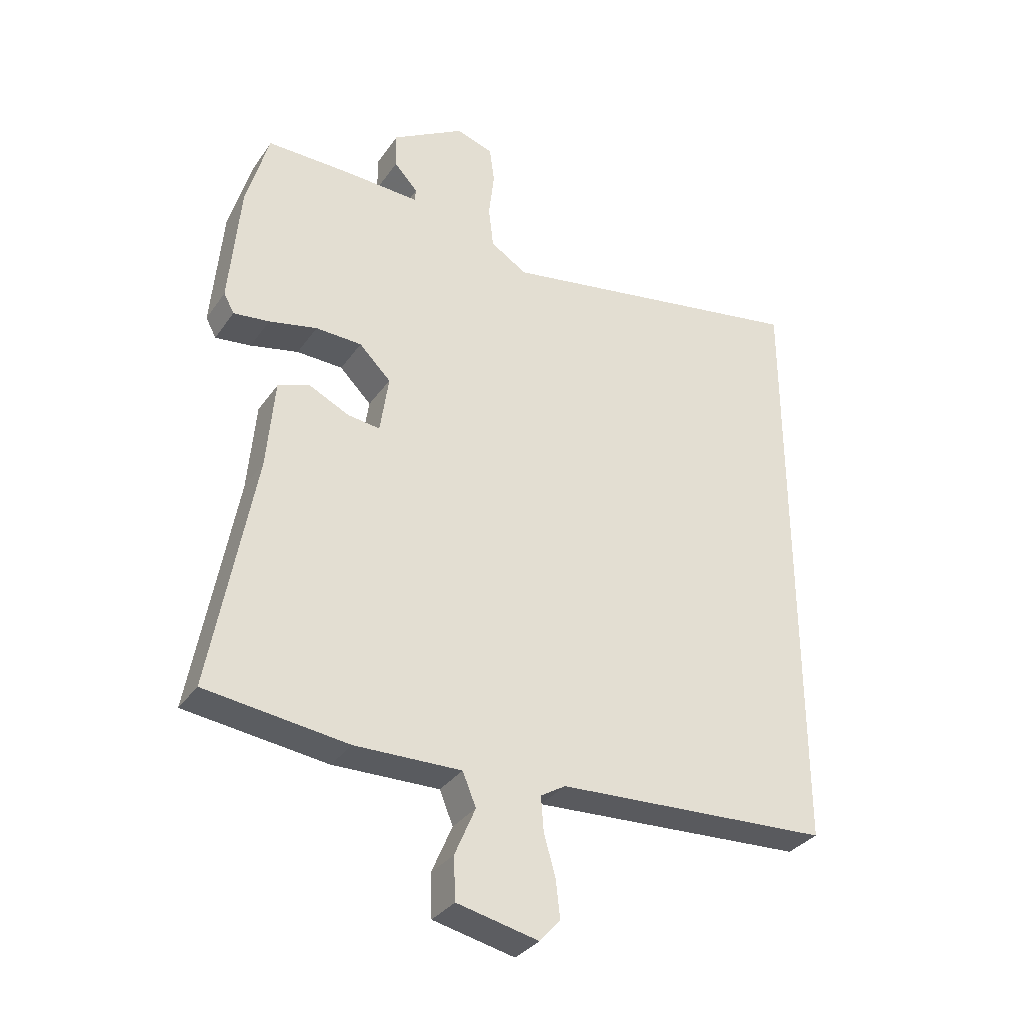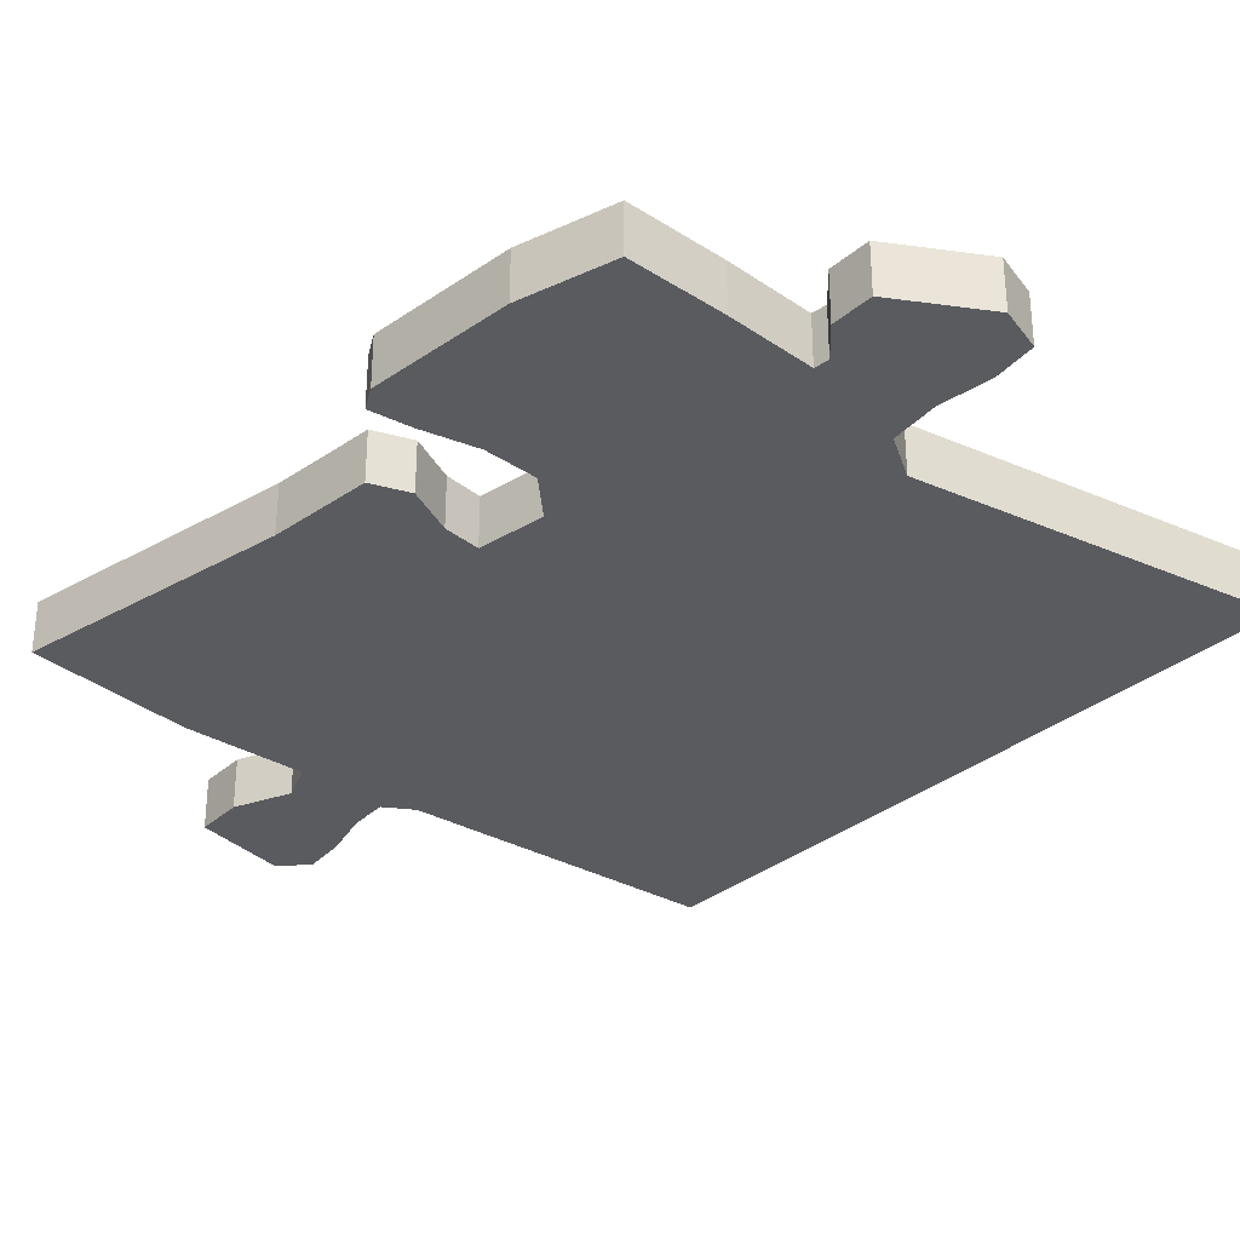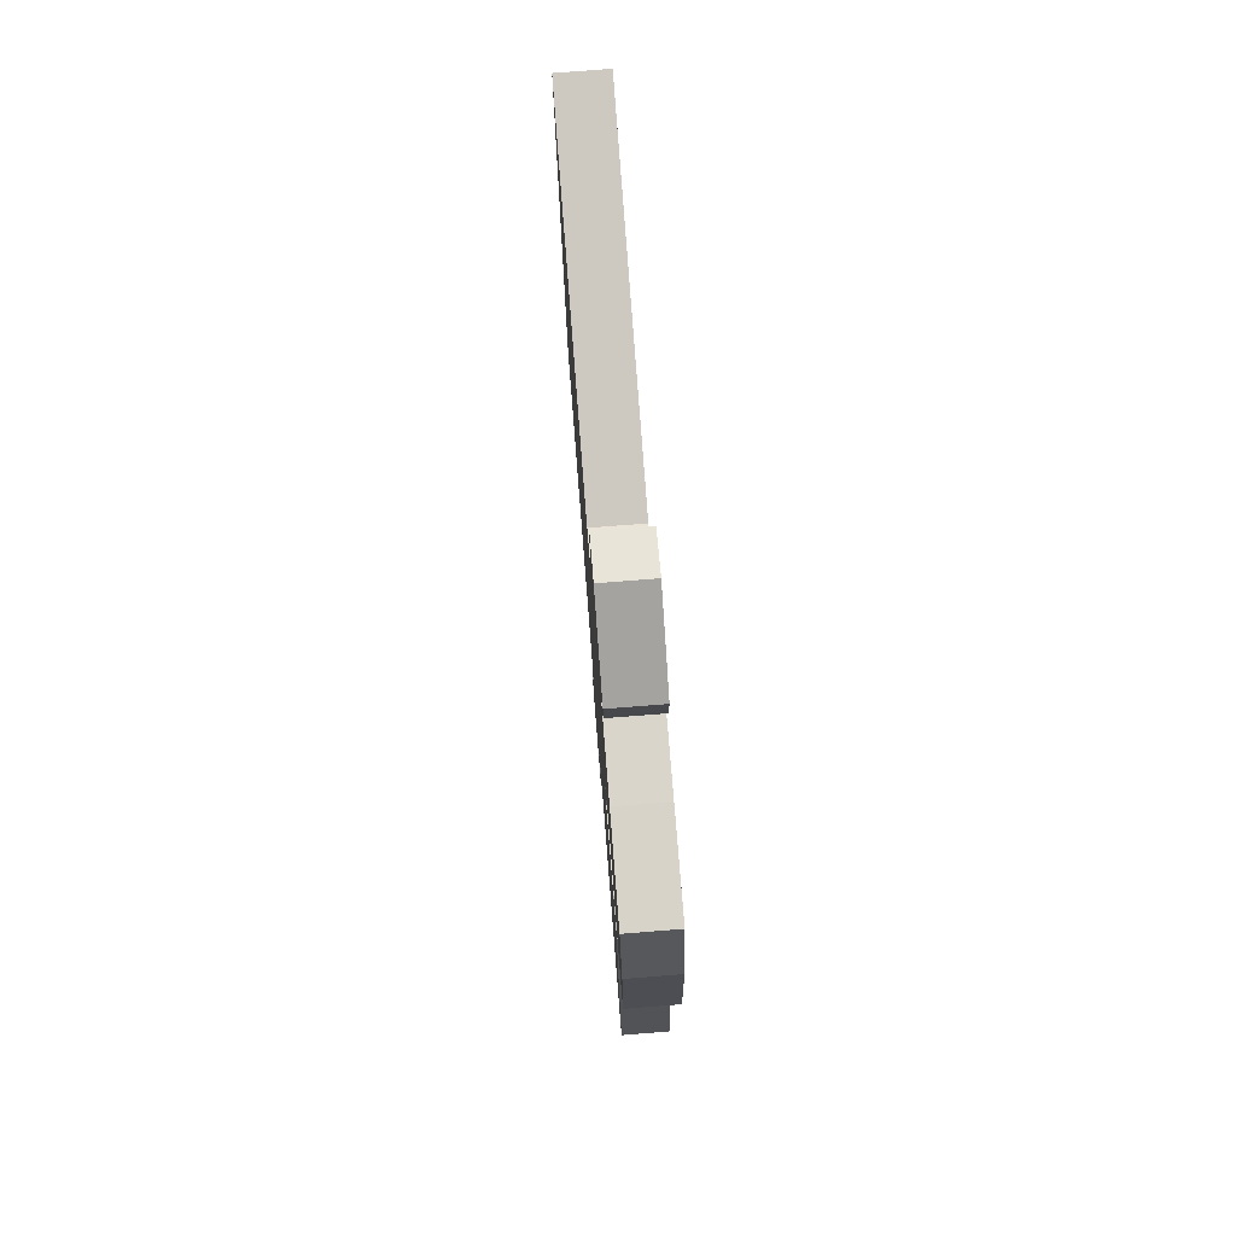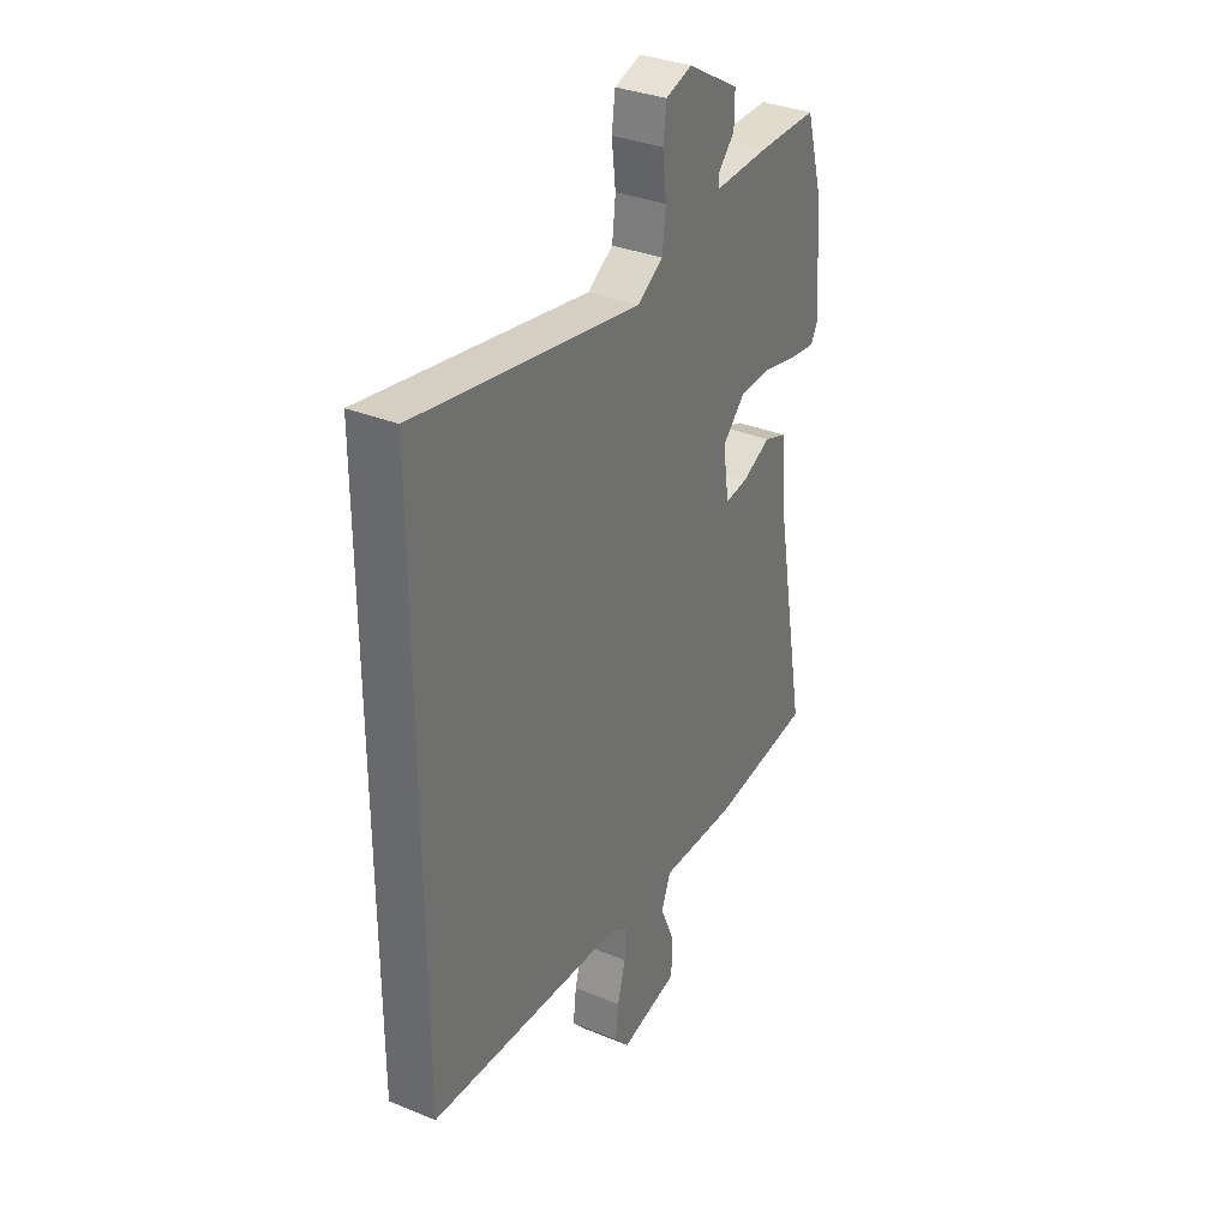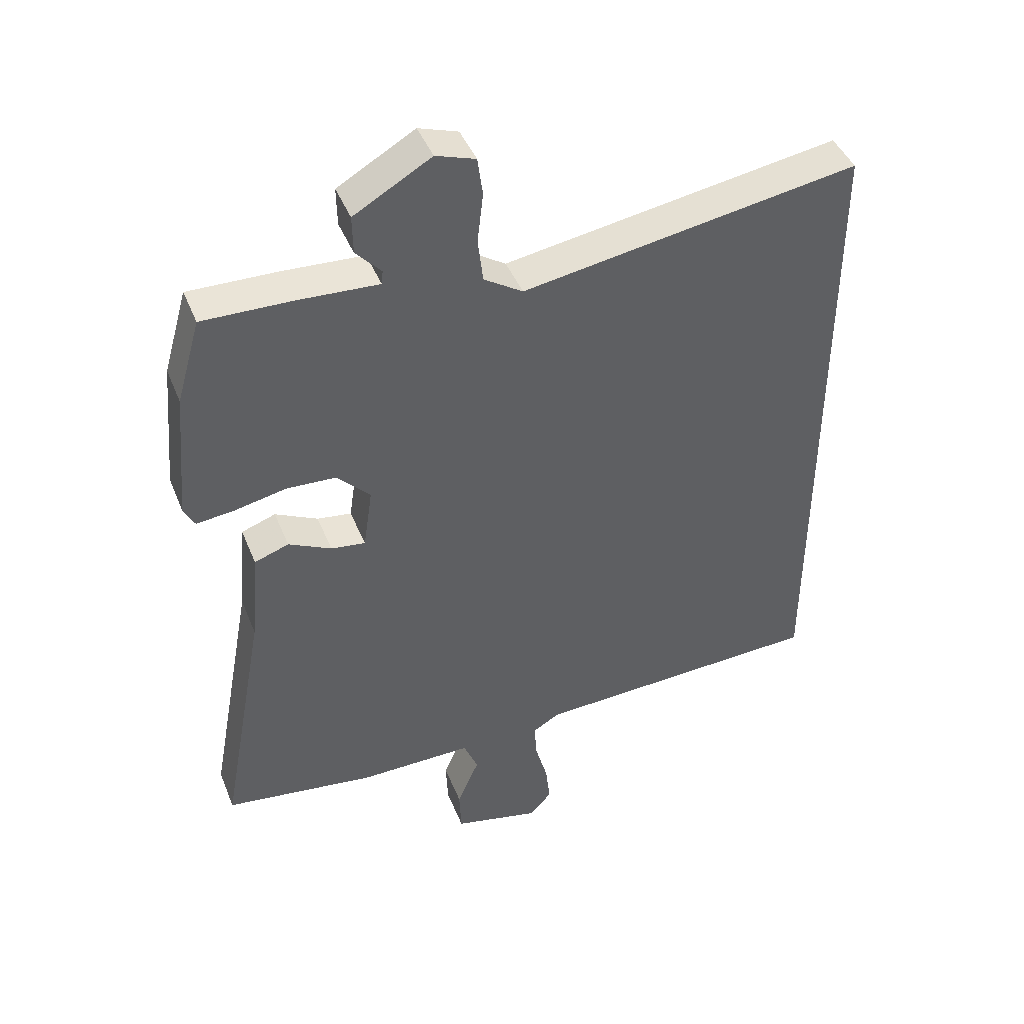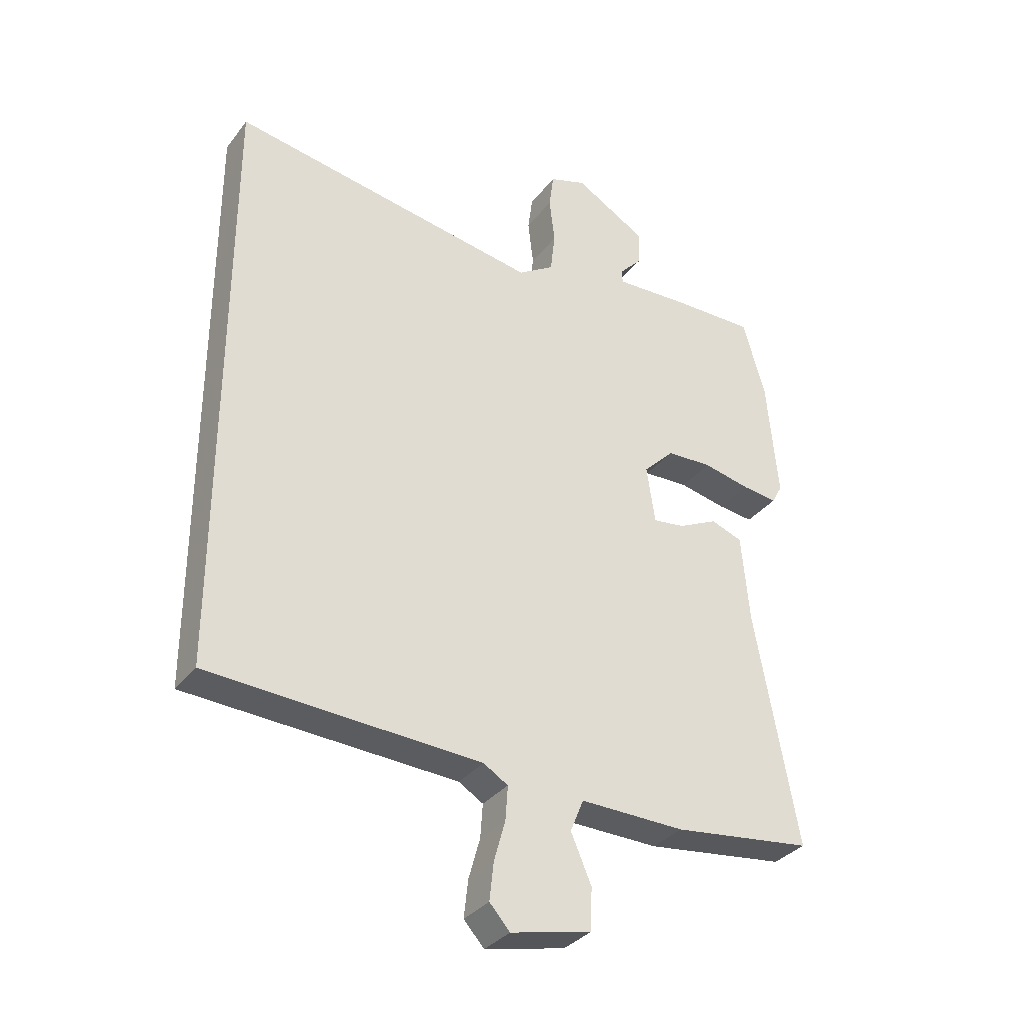
<metadata>
{"format":"obj","ext":"obj","renderer":"f3d","projection":"perspective","resolution":1024,"background":"white","views":[{"elev":-33.0,"azim":-29.4,"up":"+Z"},{"elev":-32.0,"azim":-41.1,"up":"+Y"},{"elev":77.3,"azim":-94.5,"up":"+Z"},{"elev":33.3,"azim":119.4,"up":"+Z"},{"elev":43.5,"azim":-21.0,"up":"+Z"},{"elev":-33.5,"azim":148.4,"up":"+Z"}]}
</metadata>
<code>
v -0.532 0.07 -0.472
v -0.461 0.07 -0.082
v -0.448 0.07 0.065
v -0.395 0.07 0.084
v -0.329 0.07 0.052
v -0.276 0.07 0.045
v -0.262 0.07 0.141
v -0.314 0.07 0.193
v -0.39 0.07 0.196
v -0.469 0.07 0.179
v -0.528 0.07 0.172
v -0.545 0.07 0.204
v -0.527 0.07 0.406
v -0.49 0.07 0.535
v -0.352 0.07 0.533
v -0.228 0.07 0.527
v -0.226 0.07 0.548
v -0.265 0.07 0.59
v -0.266 0.07 0.649
v -0.147 0.07 0.718
v -0.086 0.07 0.698
v -0.078 0.07 0.639
v -0.087 0.07 0.562
v -0.079 0.07 0.494
v -0.019 0.07 0.456
v 0.5 0.07 0.543
v 0.5 0.07 -0.46
v 0.047 0.07 -0.483
v 0.006 0.07 -0.508
v 0.01 0.07 -0.564
v 0.029 0.07 -0.632
v 0.036 0.07 -0.694
v 0.002 0.07 -0.732
v -0.132 0.07 -0.702
v -0.135 0.07 -0.632
v -0.101 0.07 -0.553
v -0.123 0.07 -0.499
v -0.298 0.07 -0.502
v -0.532 0 -0.472
v -0.461 0 -0.082
v -0.448 0 0.065
v -0.395 0 0.084
v -0.329 0 0.052
v -0.276 0 0.045
v -0.262 0 0.141
v -0.314 0 0.193
v -0.39 0 0.196
v -0.469 0 0.179
v -0.528 0 0.172
v -0.545 0 0.204
v -0.527 0 0.406
v -0.49 0 0.535
v -0.352 0 0.533
v -0.228 0 0.527
v -0.226 0 0.548
v -0.265 0 0.59
v -0.266 0 0.649
v -0.147 0 0.718
v -0.086 0 0.698
v -0.078 0 0.639
v -0.087 0 0.562
v -0.079 0 0.494
v -0.019 0 0.456
v 0.5 0 0.543
v 0.5 0 -0.46
v 0.047 0 -0.483
v 0.006 0 -0.508
v 0.01 0 -0.564
v 0.029 0 -0.632
v 0.036 0 -0.694
v 0.002 0 -0.732
v -0.132 0 -0.702
v -0.135 0 -0.632
v -0.101 0 -0.553
v -0.123 0 -0.499
v -0.298 0 -0.502
f 37 38 1 2
f 33 34 35 36
f 33 36 37
f 30 31 32 33
f 29 30 33 37
f 28 29 37 2
f 25 26 27 28
f 24 25 28
f 20 21 22 23
f 20 23 24
f 17 18 19 20
f 16 17 20 24
f 9 10 11 12
f 8 9 12 13
f 2 3 4 5
f 2 5 6
f 28 2 6
f 24 28 6 7
f 16 24 7 8
f 14 15 16
f 8 13 14 16
f 40 39 76 75
f 74 73 72 71
f 75 74 71
f 71 70 69 68
f 75 71 68 67
f 40 75 67 66
f 66 65 64 63
f 66 63 62
f 61 60 59 58
f 62 61 58
f 58 57 56 55
f 62 58 55 54
f 50 49 48 47
f 51 50 47 46
f 43 42 41 40
f 44 43 40
f 44 40 66
f 45 44 66 62
f 46 45 62 54
f 54 53 52
f 54 52 51 46
f 1 39 40 2
f 2 40 41 3
f 3 41 42 4
f 4 42 43 5
f 5 43 44 6
f 6 44 45 7
f 7 45 46 8
f 8 46 47 9
f 9 47 48 10
f 10 48 49 11
f 11 49 50 12
f 12 50 51 13
f 13 51 52 14
f 14 52 53 15
f 15 53 54 16
f 16 54 55 17
f 17 55 56 18
f 18 56 57 19
f 19 57 58 20
f 20 58 59 21
f 21 59 60 22
f 22 60 61 23
f 23 61 62 24
f 24 62 63 25
f 25 63 64 26
f 26 64 65 27
f 27 65 66 28
f 28 66 67 29
f 29 67 68 30
f 30 68 69 31
f 31 69 70 32
f 32 70 71 33
f 33 71 72 34
f 34 72 73 35
f 35 73 74 36
f 36 74 75 37
f 37 75 76 38
f 38 76 39 1

</code>
